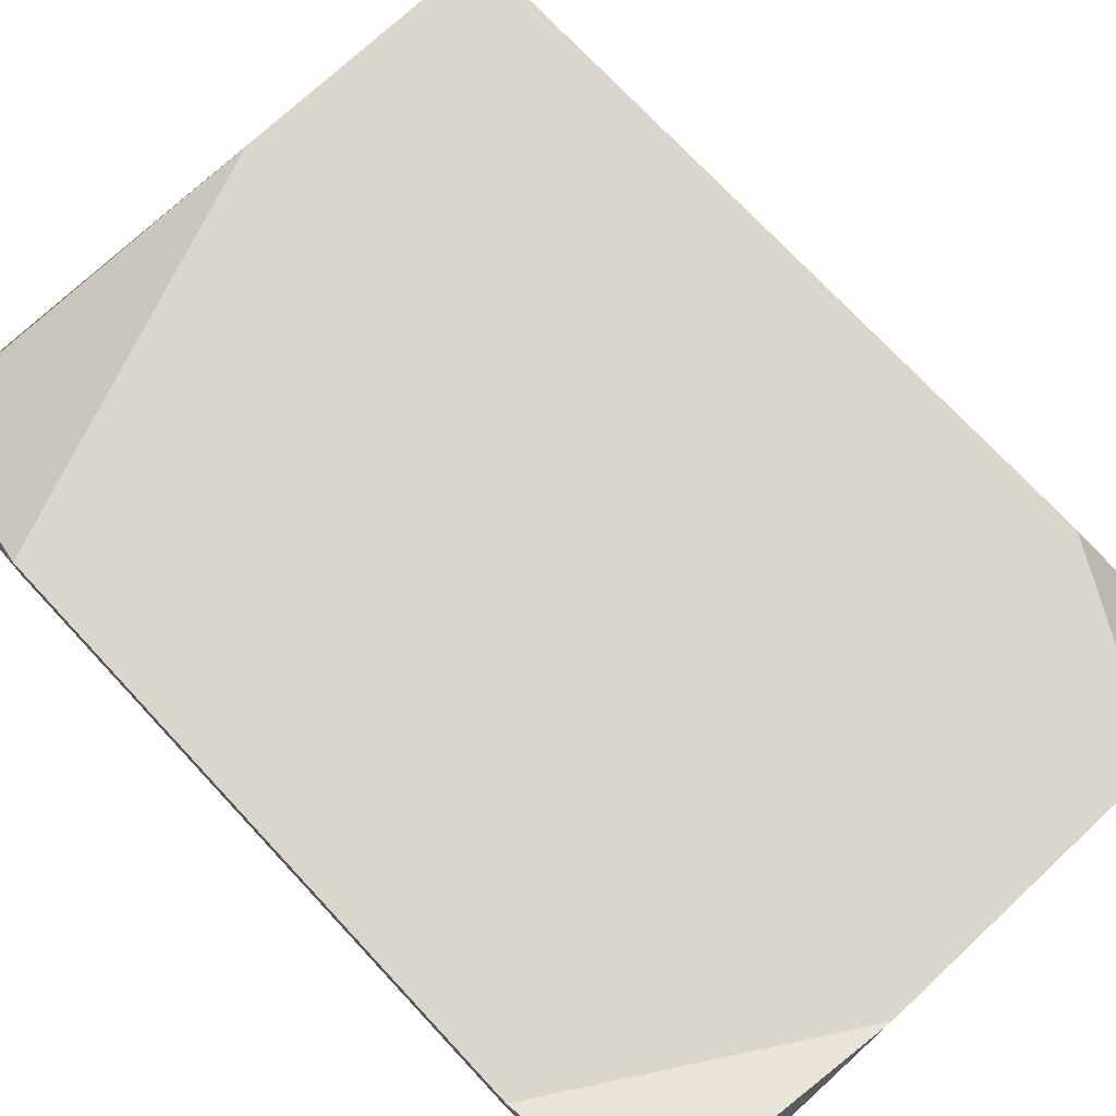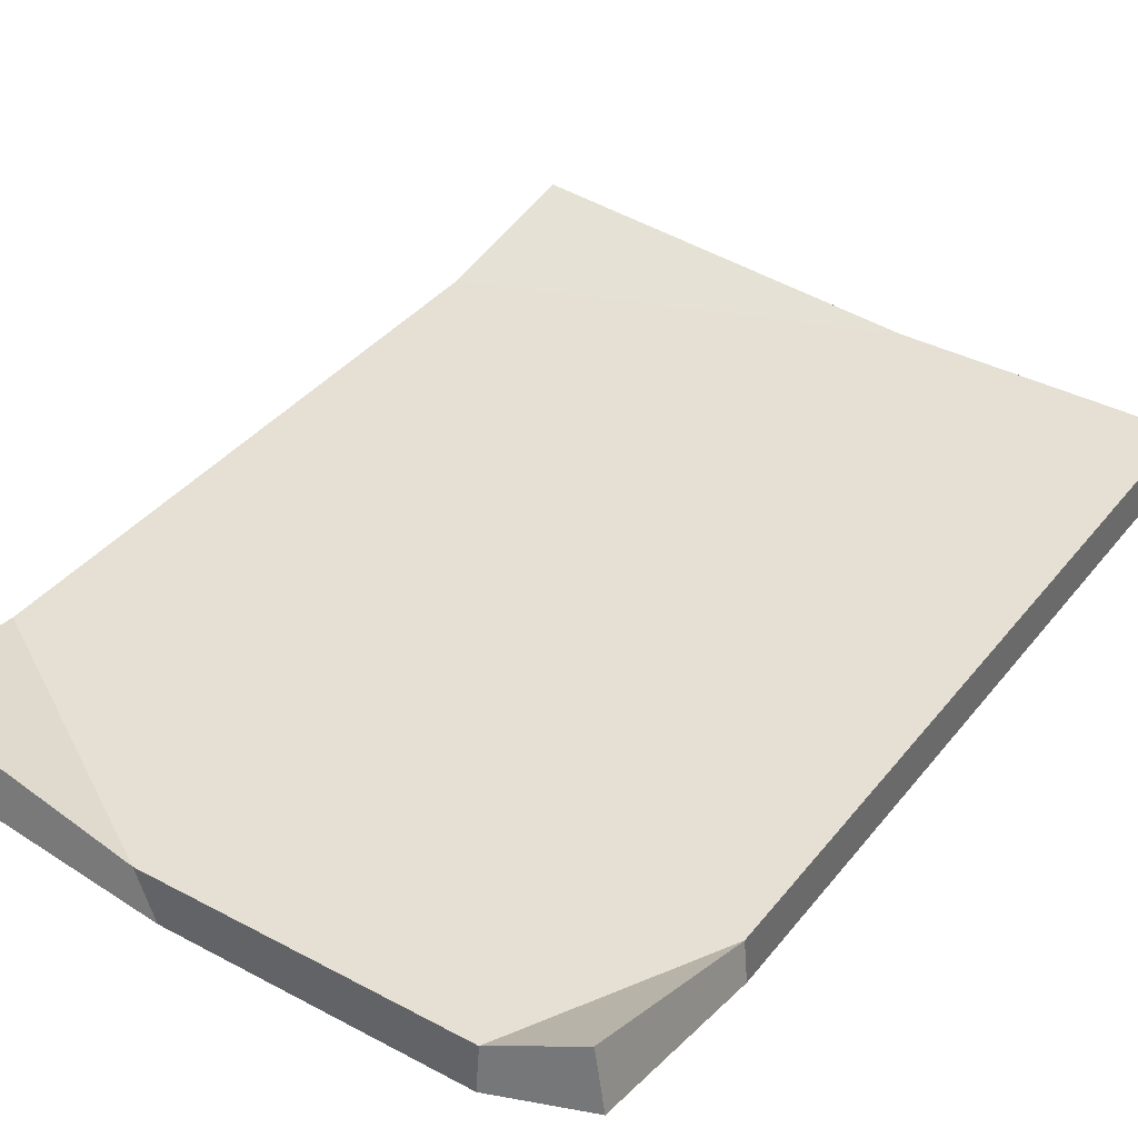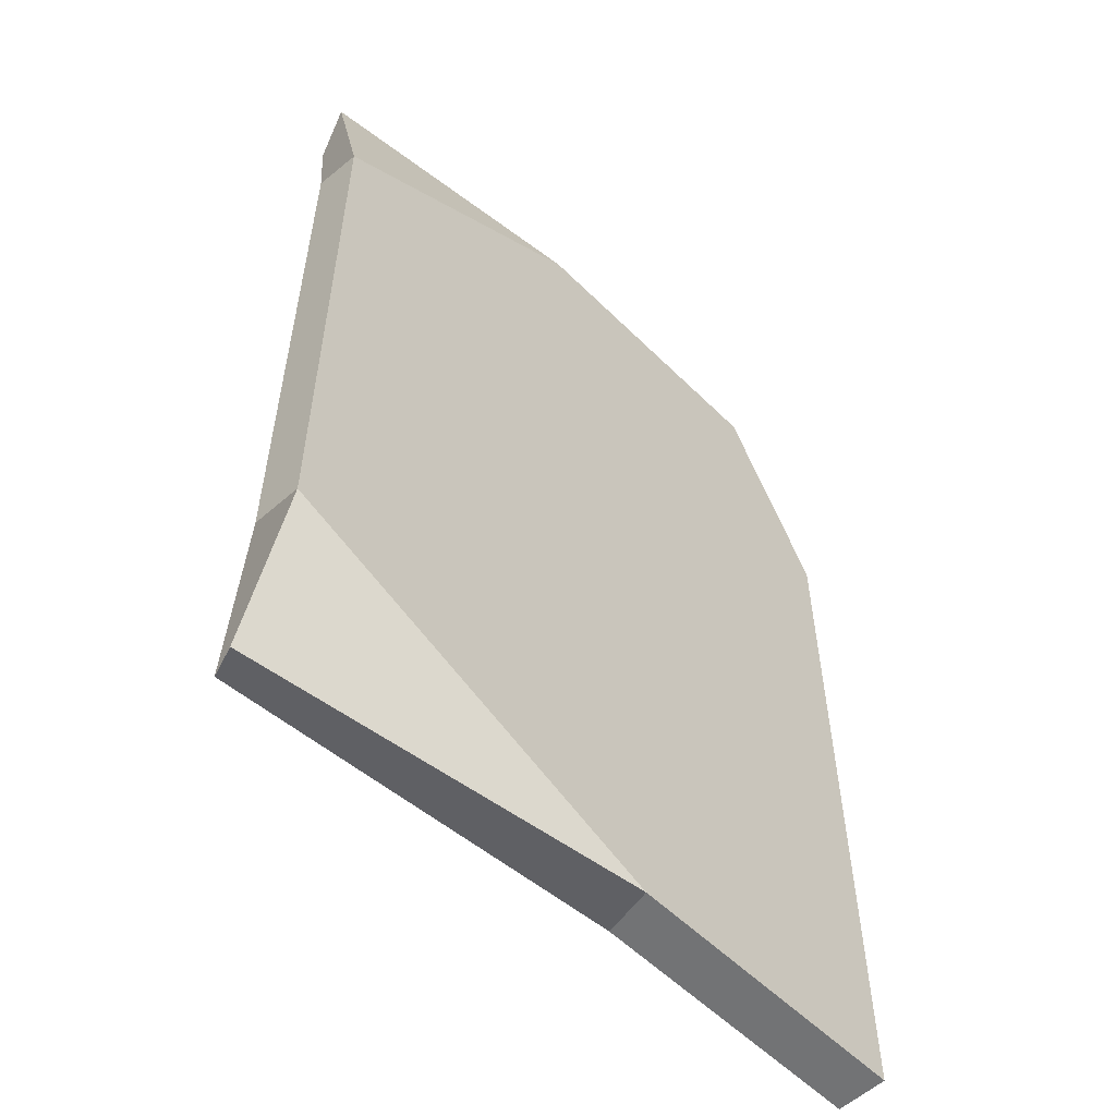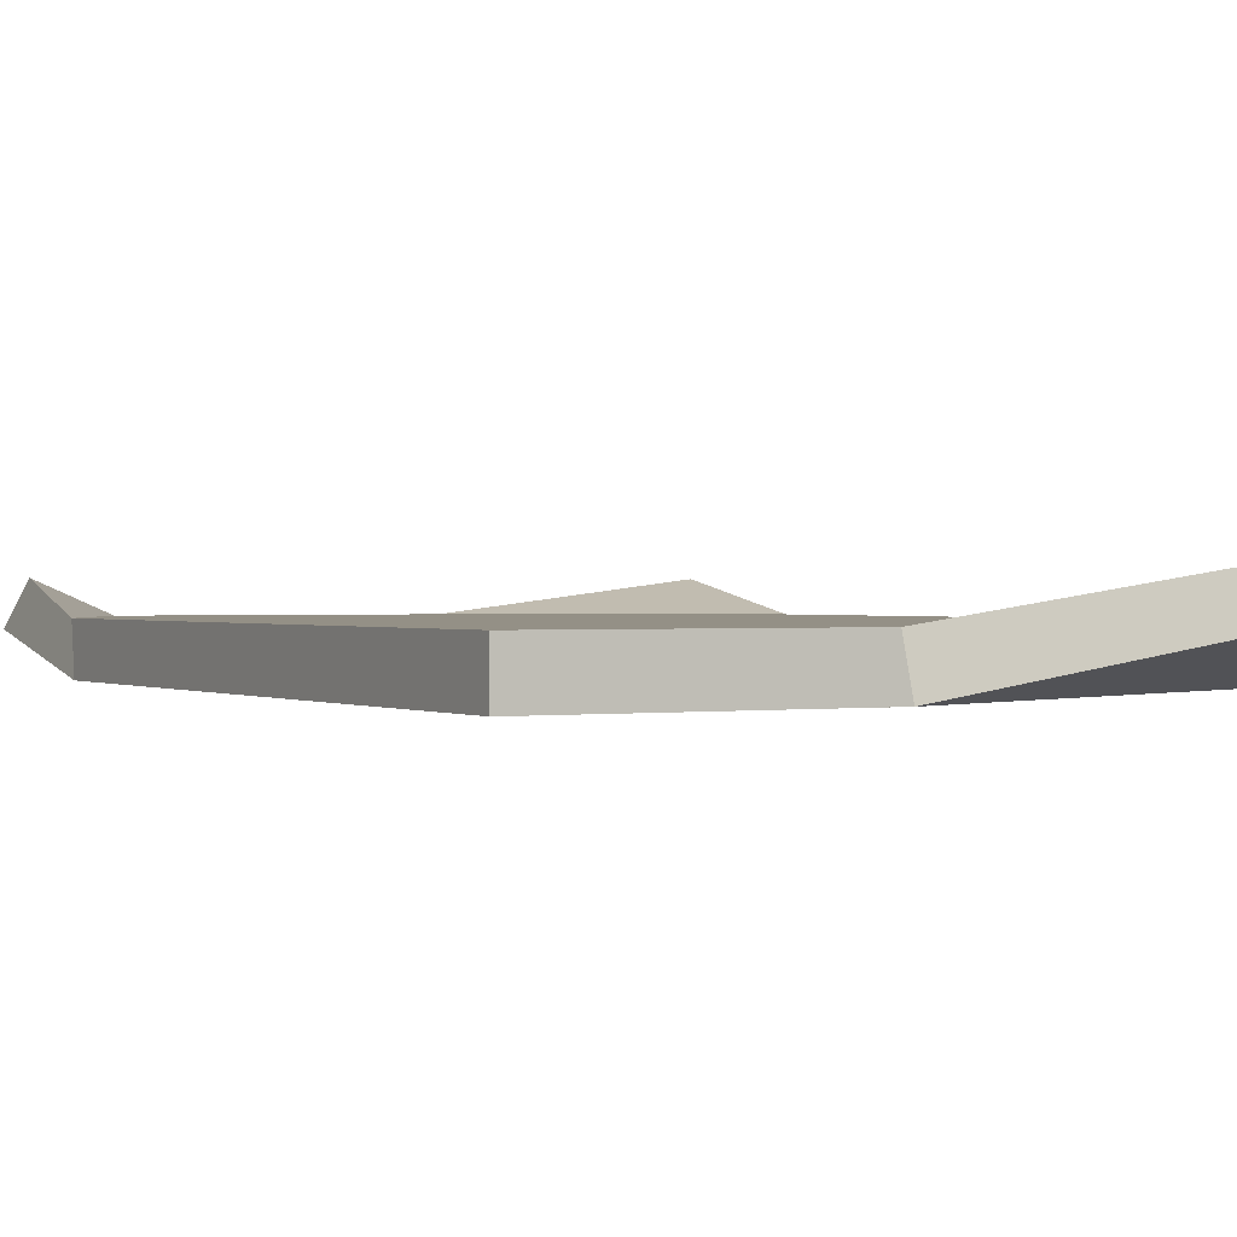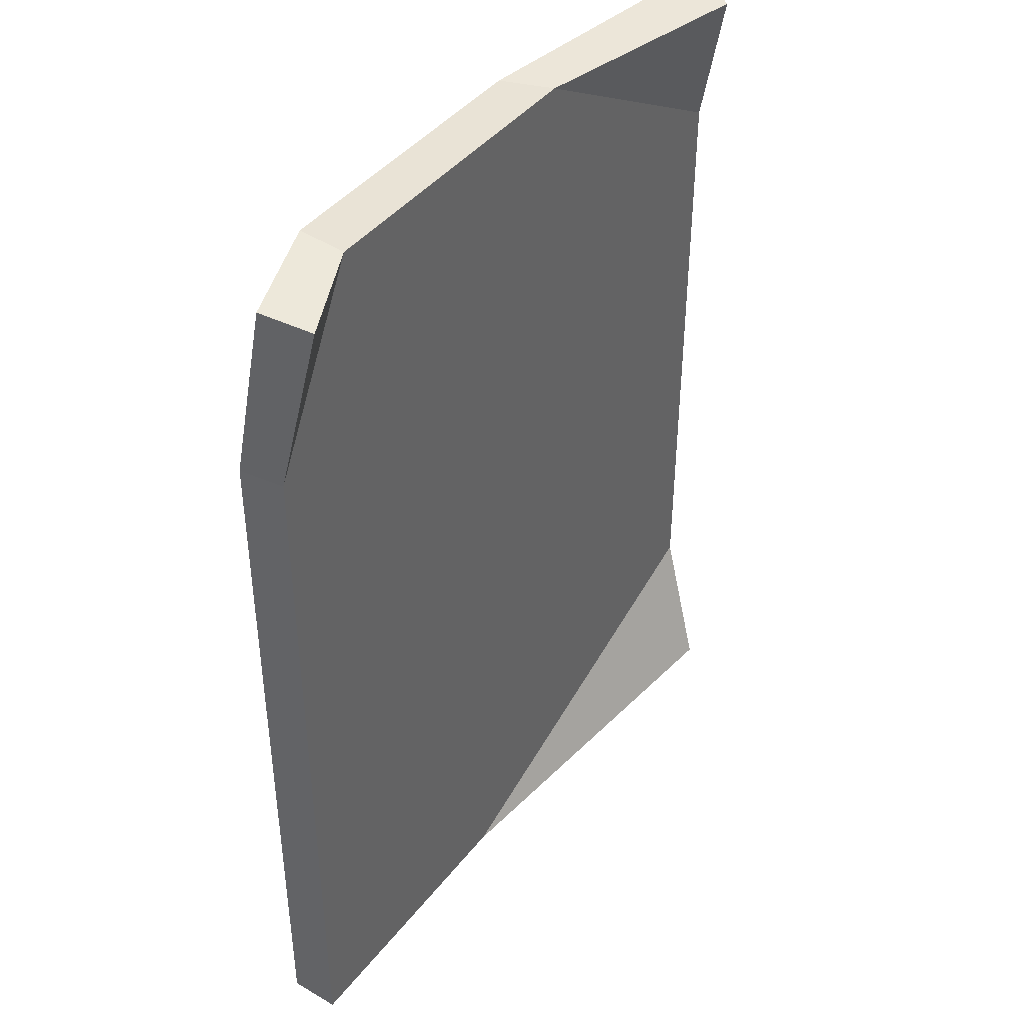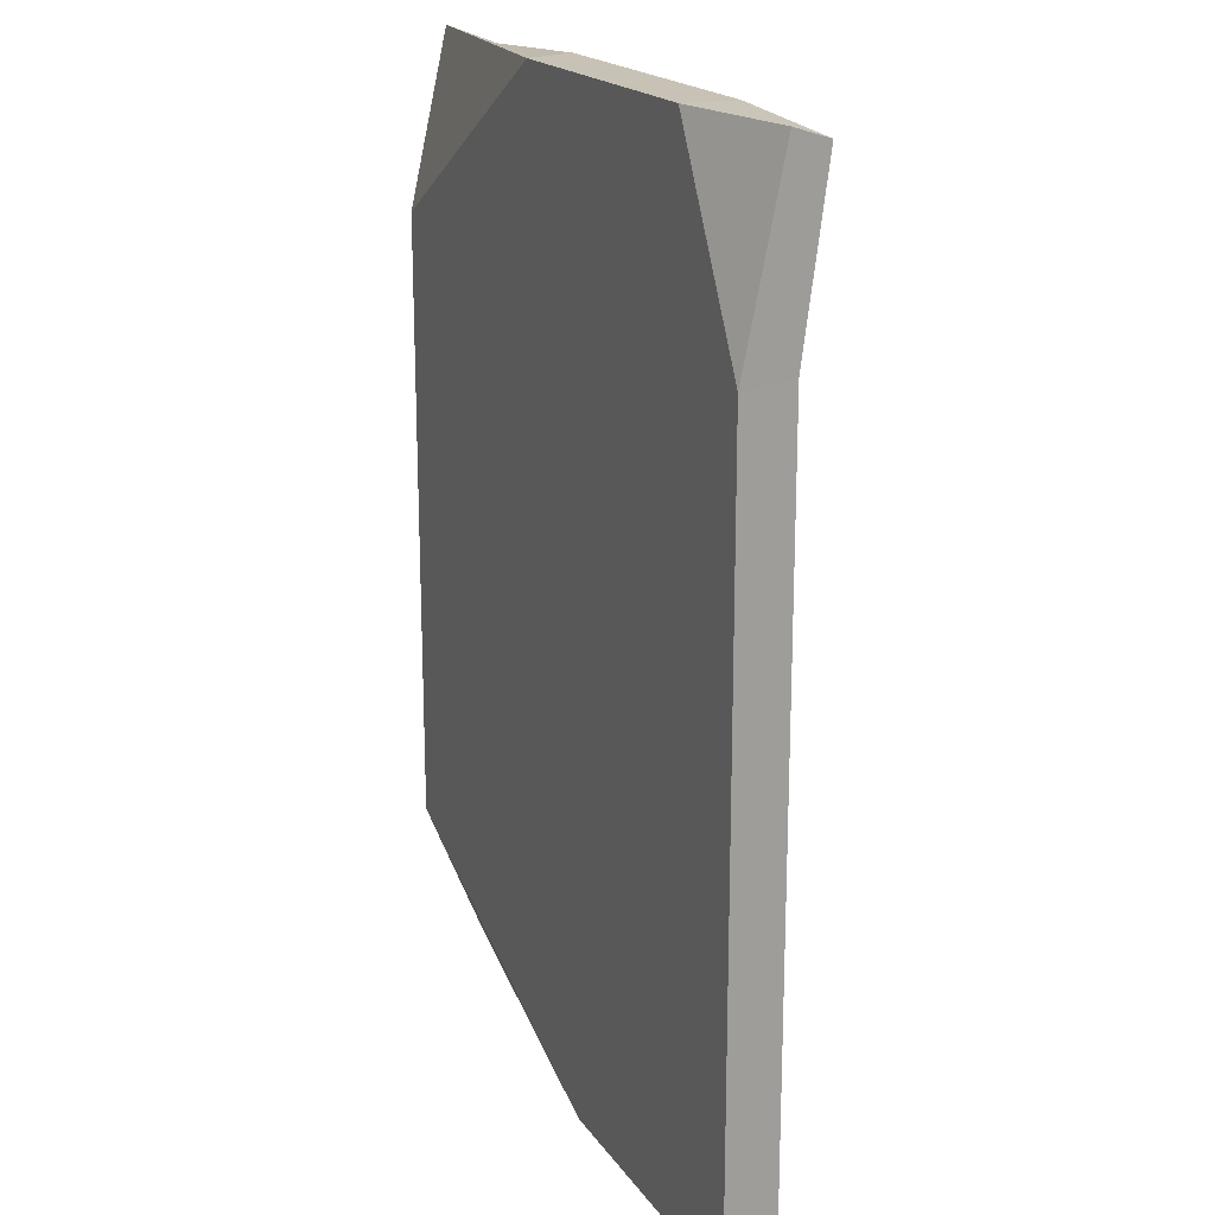
<metadata>
{"format":"obj","ext":"obj","renderer":"f3d","projection":"perspective","resolution":1024,"background":"white","views":[{"elev":73.6,"azim":137.0,"up":"+Z"},{"elev":38.2,"azim":-146.1,"up":"+Z"},{"elev":-55.9,"azim":134.1,"up":"+Y"},{"elev":0.6,"azim":-28.7,"up":"+Z"},{"elev":42.3,"azim":-55.2,"up":"+Y"},{"elev":19.0,"azim":-114.1,"up":"+Y"}]}
</metadata>
<code>
g SM_Prop_Child_Art_01
v -0.1722 0.2343 0.01933
v -0.1721 0.1397 0
v -0.1202 0.237 0
v 0.1721 -0.1581 0.02492
v 0.1606 -0.2245 0.05049
v -0.02943 -0.237 0.02492
v -0.02438 -0.237 -1.192e-09
v 0.1697 -0.2343 0.02949
v 0.1721 -0.1601 0
v 0.03469 0.237 0.02492
v 0.1636 0.2265 0.04135
v 0.1721 0.154 0.02492
v 0.1721 0.1486 -1.192e-09
v 0.1717 0.2352 0.01942
v 0.02571 0.237 0
v -0.1721 0.1431 0.02492
v -0.1631 0.2274 0.04144
v -0.122 0.237 0.02492
v 0.03469 0.237 0.02492
v 0.1721 0.154 0.02492
v 0.1721 -0.1581 0.02492
v -0.02943 -0.237 0.02492
v -0.122 0.237 0.02492
v -0.1721 -0.237 0.02492
v -0.1721 0.1431 0.02492
v -0.1631 0.2274 0.04144
v -0.1722 0.2343 0.01933
v -0.1202 0.237 0
v -0.122 0.237 0.02492
v -0.1721 -0.237 0
v -0.1721 -0.237 0.02492
v -0.02943 -0.237 0.02492
v -0.02438 -0.237 -1.192e-09
v 0.1606 -0.2245 0.05049
v 0.1721 -0.1581 0.02492
v 0.1721 -0.1601 0
v 0.1697 -0.2343 0.02949
v -0.1721 -0.237 0
v -0.1721 0.1397 0
v -0.1721 0.1431 0.02492
v -0.1721 -0.237 0.02492
v -0.02943 -0.237 0.02492
v 0.1606 -0.2245 0.05049
v 0.1697 -0.2343 0.02949
v -0.02438 -0.237 -1.192e-09
v 0.1721 -0.1581 0.02492
v 0.1721 0.154 0.02492
v 0.1721 0.1486 -1.192e-09
v 0.1721 -0.1601 0
v 0.02571 0.237 0
v 0.1717 0.2352 0.01942
v 0.1636 0.2265 0.04135
v 0.03469 0.237 0.02492
v 0.1721 0.154 0.02492
v 0.1636 0.2265 0.04135
v 0.1717 0.2352 0.01942
v 0.1721 0.1486 -1.192e-09
v -0.1202 0.237 0
v 0.02571 0.237 0
v 0.03469 0.237 0.02492
v -0.122 0.237 0.02492
v -0.02438 -0.237 -1.192e-09
v 0.1721 -0.1601 0
v 0.1721 0.1486 -1.192e-09
v 0.02571 0.237 0
v -0.1202 0.237 0
v -0.1721 -0.237 0
v -0.1721 0.1397 0
v -0.1721 0.1397 0
v -0.1722 0.2343 0.01933
v -0.1631 0.2274 0.04144
v -0.1721 0.1431 0.02492
g SM_Prop_Child_Art_01_0
f 3 2 1
f 6 5 4
f 9 8 7
f 12 11 10
f 15 14 13
f 18 17 16
f 21 20 19
f 19 22 21
f 19 23 22
f 23 24 22
f 23 25 24
f 28 27 26
f 29 28 26
f 32 31 30
f 33 32 30
f 36 35 34
f 37 36 34
f 40 39 38
f 41 40 38
f 44 43 42
f 45 44 42
f 48 47 46
f 49 48 46
f 52 51 50
f 53 52 50
f 56 55 54
f 57 56 54
f 60 59 58
f 61 60 58
f 64 63 62
f 62 65 64
f 62 66 65
f 62 67 66
f 67 68 66
f 71 70 69
f 72 71 69

</code>
